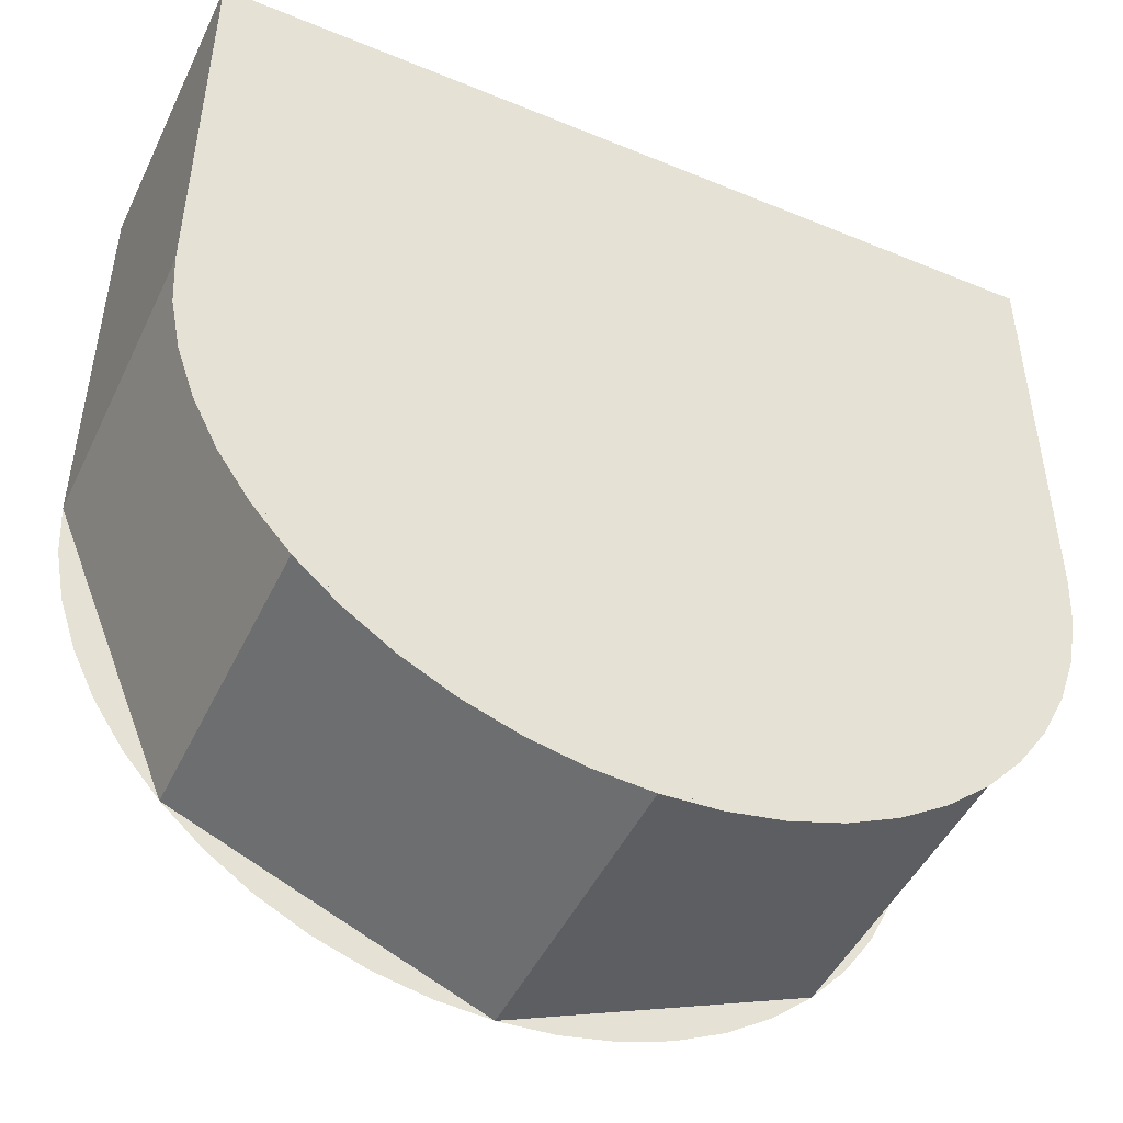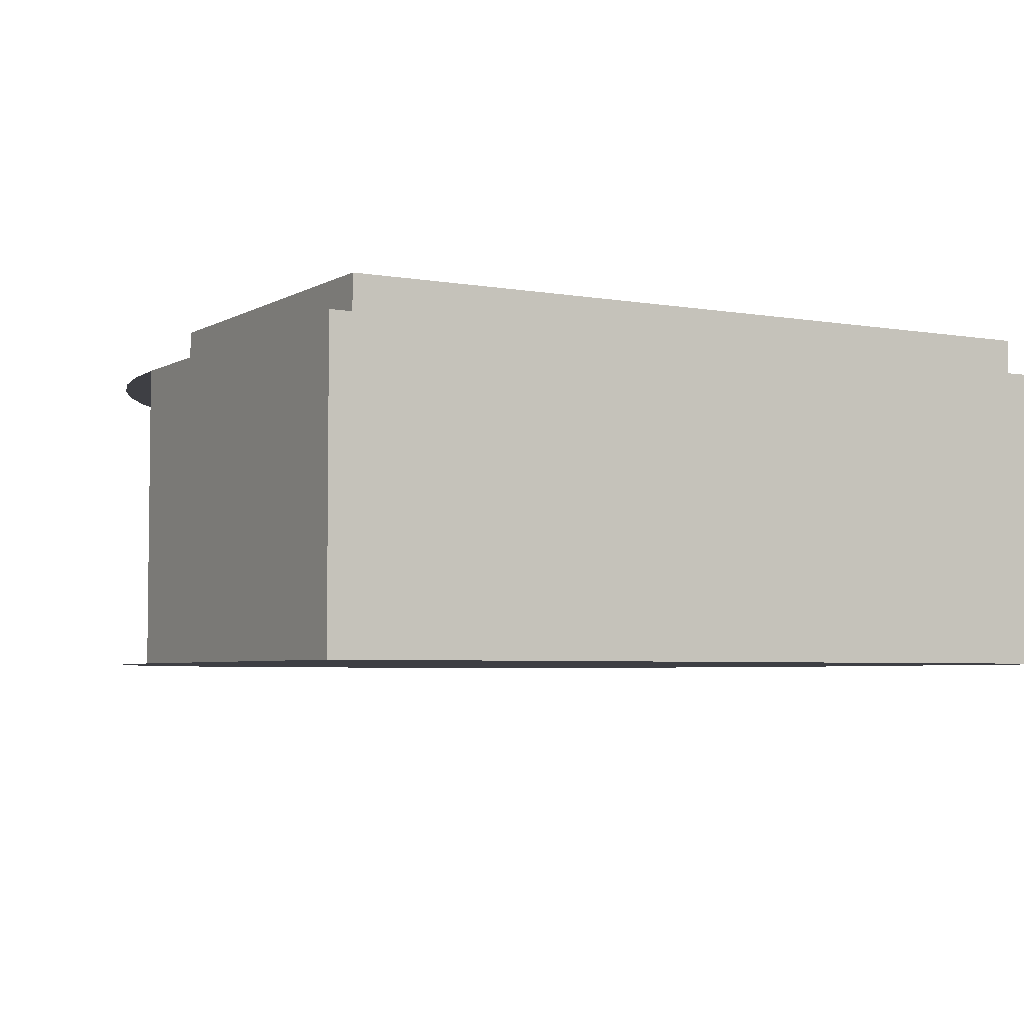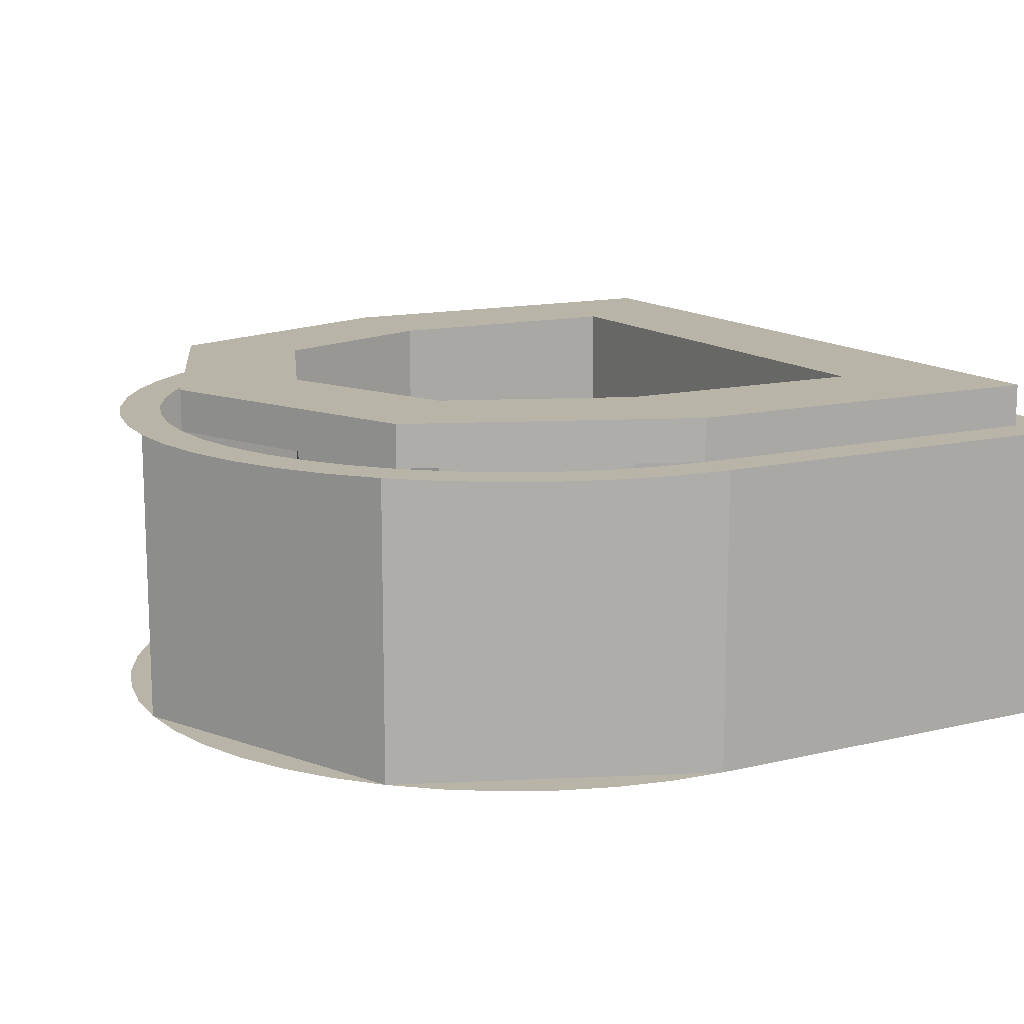
<metadata>
{"format":"obj","ext":"obj","renderer":"f3d","projection":"perspective","resolution":1024,"background":"white","views":[{"elev":-47.7,"azim":-24.9,"up":"+Z"},{"elev":-4.5,"azim":-30.0,"up":"+Y"},{"elev":13.2,"azim":-118.6,"up":"+Y"}]}
</metadata>
<code>
v -0.45 0.4 0
v -0.45 0.4 0.45
v -0.3 0.4 0.3
v -0.3 0.4 0
v -0.45 0.4 0.45
v 0.45 0.4 0.45
v 0.3 0.4 0.3
v -0.3 0.4 0.3
v 0.45 0.4 0.45
v 0.45 0.4 0
v 0.3 0.4 0
v 0.3 0.4 0.3
v 0.45 0.4 0
v 0.3182 0.4 -0.3182
v 0.2121 0.4 -0.2121
v 0.3 0.4 0
v 0.3182 0.4 -0.3182
v 0 0.4 -0.45
v 0 0.4 -0.3
v 0.2121 0.4 -0.2121
v 0 0.4 -0.45
v -0.3182 0.4 -0.3182
v -0.2121 0.4 -0.2121
v 0 0.4 -0.3
v -0.3182 0.4 -0.3182
v -0.45 0.4 0
v -0.3 0.4 0
v -0.2121 0.4 -0.2121
v 0.3 0.2 0.3
v 0.3 0.2 0
v -0.3 0.2 0
v -0.3 0.2 0.3
v -0.3 0.2 0.3
v -0.3 0.2 0
v -0.3 0.4 0
v -0.3 0.4 0.3
v 0.3 0.2 0
v 0.3 0.2 0.3
v 0.3 0.4 0.3
v 0.3 0.4 0
v 0.3 0.2 0.3
v -0.3 0.2 0.3
v -0.3 0.4 0.3
v 0.3 0.4 0.3
v 0.2121 0.2 -0.2121
v 0.3 0.2 0
v 0.3 0.4 0
v 0.2121 0.4 -0.2121
v 0 0.2 -0.3
v 0.2121 0.2 -0.2121
v 0.2121 0.4 -0.2121
v 0 0.4 -0.3
v -0.2121 0.2 -0.2121
v 0 0.2 -0.3
v 0 0.4 -0.3
v -0.2121 0.4 -0.2121
v -0.3 0.2 0
v -0.2121 0.2 -0.2121
v -0.2121 0.4 -0.2121
v -0.3 0.4 0
v 0.2121 0.2 -0.2121
v 0 0.2 -0.3
v -0.2121 0.2 -0.2121
v 0.2121 0.2 -0.2121
v -0.2121 0.2 -0.2121
v -0.3 0.2 0
v 0.3 0.2 0
v -0.45 0.35 0.45
v 0.45 0.35 0.45
v 0.45 0.4 0.45
v -0.45 0.4 0.45
v 0.45 0.35 0.45
v 0.45 0.35 0
v 0.45 0.4 0
v 0.45 0.4 0.45
v -0.45 0.4 0.45
v -0.45 0.4 0
v -0.45 0.35 0
v -0.45 0.35 0.45
v 0.3182 0.35 -0.3182
v 0.45 0.35 0
v 0.45 0.4 0
v 0.3182 0.4 -0.3182
v 0 0.35 -0.45
v 0.3182 0.35 -0.3182
v 0.3182 0.4 -0.3182
v 0 0.4 -0.45
v -0.3182 0.35 -0.3182
v 0 0.35 -0.45
v 0 0.4 -0.45
v -0.3182 0.4 -0.3182
v -0.45 0.35 0
v -0.3182 0.35 -0.3182
v -0.3182 0.4 -0.3182
v -0.45 0.4 0
v -0.5 0.35 0
v -0.5 0.35 0.5
v -0.45 0.35 0.45
v -0.45 0.35 0
v -0.5 0.35 0.5
v 0.5 0.35 0.5
v 0.45 0.35 0.45
v -0.45 0.35 0.45
v 0.5 0.35 0.5
v 0.5 0.35 0
v 0.45 0.35 0
v 0.45 0.35 0.45
v 0.45 0.35 0
v 0.5 0.35 0
v 0.4957 0.35 -0.06525
v 0.4461 0.35 -0.05872
v 0.4461 0.35 -0.05872
v 0.4957 0.35 -0.06525
v 0.4829 0.35 -0.1294
v 0.4347 0.35 -0.1165
v 0.4347 0.35 -0.1165
v 0.4829 0.35 -0.1294
v 0.462 0.35 -0.1913
v 0.4158 0.35 -0.1722
v 0.4158 0.35 -0.1722
v 0.462 0.35 -0.1913
v 0.433 0.35 -0.25
v 0.3897 0.35 -0.225
v 0.3897 0.35 -0.225
v 0.433 0.35 -0.25
v 0.3967 0.35 -0.3044
v 0.357 0.35 -0.274
v 0.357 0.35 -0.274
v 0.3967 0.35 -0.3044
v 0.3535 0.35 -0.3535
v 0.3182 0.35 -0.3182
v 0.3182 0.35 -0.3182
v 0.3535 0.35 -0.3535
v 0.3044 0.35 -0.3967
v 0.274 0.35 -0.357
v 0.274 0.35 -0.357
v 0.3044 0.35 -0.3967
v 0.25 0.35 -0.433
v 0.225 0.35 -0.3897
v 0.225 0.35 -0.3897
v 0.25 0.35 -0.433
v 0.1913 0.35 -0.462
v 0.1722 0.35 -0.4158
v 0.1722 0.35 -0.4158
v 0.1913 0.35 -0.462
v 0.1294 0.35 -0.4829
v 0.1165 0.35 -0.4347
v 0.1165 0.35 -0.4347
v 0.1294 0.35 -0.4829
v 0.06525 0.35 -0.4957
v 0.05872 0.35 -0.4461
v 0.05872 0.35 -0.4461
v 0.06525 0.35 -0.4957
v 0 0.35 -0.5
v 0 0.35 -0.45
v 0 0.35 -0.45
v 0 0.35 -0.5
v -0.06525 0.35 -0.4957
v -0.05872 0.35 -0.4461
v -0.05872 0.35 -0.4461
v -0.06525 0.35 -0.4957
v -0.1294 0.35 -0.4829
v -0.1165 0.35 -0.4347
v -0.1165 0.35 -0.4347
v -0.1294 0.35 -0.4829
v -0.1913 0.35 -0.462
v -0.1722 0.35 -0.4158
v -0.1722 0.35 -0.4158
v -0.1913 0.35 -0.462
v -0.25 0.35 -0.433
v -0.225 0.35 -0.3897
v -0.225 0.35 -0.3897
v -0.25 0.35 -0.433
v -0.3044 0.35 -0.3967
v -0.274 0.35 -0.357
v -0.274 0.35 -0.357
v -0.3044 0.35 -0.3967
v -0.3535 0.35 -0.3535
v -0.3182 0.35 -0.3182
v -0.3182 0.35 -0.3182
v -0.3535 0.35 -0.3535
v -0.3967 0.35 -0.3044
v -0.357 0.35 -0.274
v -0.357 0.35 -0.274
v -0.3967 0.35 -0.3044
v -0.433 0.35 -0.25
v -0.3897 0.35 -0.225
v -0.3897 0.35 -0.225
v -0.433 0.35 -0.25
v -0.462 0.35 -0.1913
v -0.4158 0.35 -0.1722
v -0.4158 0.35 -0.1722
v -0.462 0.35 -0.1913
v -0.4829 0.35 -0.1294
v -0.4347 0.35 -0.1165
v -0.4347 0.35 -0.1165
v -0.4829 0.35 -0.1294
v -0.4957 0.35 -0.06525
v -0.4461 0.35 -0.05872
v -0.4461 0.35 -0.05872
v -0.4957 0.35 -0.06525
v -0.5 0.35 0
v -0.45 0.35 0
v 0.5 0.35 0.5
v -0.5 0.35 0.5
v -0.5 0 0.5
v 0.5 0 0.5
v -0.5 0.35 0.5
v -0.5 0.35 0
v -0.5 0 0
v -0.5 0 0.5
v 0.5 0 0.5
v 0.5 0 0
v 0.5 0.35 0
v 0.5 0.35 0.5
v 0.3535 0 -0.3535
v 0.5 0 0
v 0.5 0.35 0
v 0.3535 0.35 -0.3535
v 0 0 -0.5
v 0.3535 0 -0.3535
v 0.3535 0.35 -0.3535
v 0 0.35 -0.5
v -0.3535 0 -0.3535
v 0 0 -0.5
v 0 0.35 -0.5
v -0.3535 0.35 -0.3535
v -0.5 0 0
v -0.3535 0 -0.3535
v -0.3535 0.35 -0.3535
v -0.5 0.35 0
v 0 0 -0.125
v 0.085 0 -0.125
v 0.0601 0 -0.0649
v 0 0 -0.125
v 0.0601 0 -0.0649
v 0 0 -0.04
v 0 0 -0.125
v 0 0 -0.04
v -0.0601 0 -0.0649
v 0 0 -0.125
v -0.0601 0 -0.0649
v -0.085 0 -0.125
v 0 0 -0.125
v -0.085 0 -0.125
v -0.0601 0 -0.1851
v 0 0 -0.125
v -0.0601 0 -0.1851
v 0 0 -0.21
v 0 0 -0.125
v 0 0 -0.21
v 0.0601 0 -0.1851
v 0 0 -0.125
v 0.0601 0 -0.1851
v 0.085 0 -0.125
v 0.1202 0 -0.125
v 0.085 0 -0.125
v 0.0601 0 -0.1851
v 0.1202 0 -0.125
v 0.0601 0 -0.06489
v 0.085 0 -0.125
v 0 0 -0.004791
v 0 0 -0.04
v 0.0601 0 -0.06489
v 0 0 -0.004791
v -0.0601 0 -0.06489
v 0 0 -0.04
v -0.1202 0 -0.125
v -0.085 0 -0.125
v -0.0601 0 -0.06489
v -0.1202 0 -0.125
v -0.0601 0 -0.1851
v -0.085 0 -0.125
v 0 0 -0.2452
v 0 0 -0.21
v -0.0601 0 -0.1851
v 0 0 -0.2452
v 0.0601 0 -0.1851
v 0 0 -0.21
v 0.125 0 -0.125
v 0.08839 0 -0.03661
v 0 0 0
v -0.125 0 -0.125
v -0.08839 0 -0.03661
v 0 0 0
v -0.125 0 -0.125
v -0.08839 0 -0.2134
v 0 0 -0.25
v 0.125 0 -0.125
v 0.08839 0 -0.2134
v 0 0 -0.25
v 0.125 0 0
v 0.08839 0 -0.03661
v 0.125 0 -0.125
v 0.125 0 0
v 0 0 0
v 0.08839 0 -0.03661
v -0.125 0 0
v -0.08839 0 -0.03661
v 0 0 0
v -0.125 0 0
v -0.125 0 -0.125
v -0.08839 0 -0.03661
v -0.125 0 -0.25
v -0.08839 0 -0.2134
v -0.125 0 -0.125
v -0.125 0 -0.25
v 0 0 -0.25
v -0.08839 0 -0.2134
v 0.125 0 -0.25
v 0.08839 0 -0.2134
v 0 0 -0.25
v 0.125 0 -0.25
v 0.125 0 -0.125
v 0.08839 0 -0.2134
v 0.5 0 0
v 0.4957 0 -0.06525
v 0.4829 0 -0.1294
v 0.462 0 -0.1913
v 0 0 -0.5
v -0.06525 0 -0.4957
v -0.1294 0 -0.4829
v -0.1913 0 -0.462
v 0.1913 0 -0.4619
v 0.1294 0 -0.4829
v 0.06527 0 -0.4957
v -5e-06 0 -0.5
v 0.3536 0 -0.3536
v 0.3044 0 -0.3967
v 0.25 0 -0.433
v 0.1913 0 -0.462
v 0.4619 0 -0.1913
v 0.433 0 -0.25
v 0.3967 0 -0.3044
v 0.3536 0 -0.3536
v -0.4619 0 -0.1913
v -0.4829 0 -0.1294
v -0.4957 0 -0.06527
v -0.5 0 5e-06
v -0.3536 0 -0.3536
v -0.3967 0 -0.3044
v -0.433 0 -0.25
v -0.462 0 -0.1913
v -0.1913 0 -0.4619
v -0.25 0 -0.433
v -0.3044 0 -0.3967
v -0.3536 0 -0.3536
v 0.0601 0 -0.06489
v 0.1202 0 -0.125
v 0.125 0 -0.125
v 0.0601 0 -0.06489
v 0.125 0 -0.125
v 0 0 0
v 0.0601 0 -0.06489
v 0 0 0
v 0 0 -0.00479
v -0.0601 0 -0.06489
v 0 0 -0.00479
v 0 0 0
v -0.0601 0 -0.06489
v 0 0 0
v -0.125 0 -0.125
v -0.0601 0 -0.06489
v -0.125 0 -0.125
v -0.1202 0 -0.125
v -0.0601 0 -0.1851
v -0.1202 0 -0.125
v -0.125 0 -0.125
v -0.0601 0 -0.1851
v -0.125 0 -0.125
v 0 0 -0.25
v -0.0601 0 -0.1851
v 0 0 -0.25
v 0 0 -0.2452
v 0.0601 0 -0.1851
v 0 0 -0.2452
v 0 0 -0.25
v 0.0601 0 -0.1851
v 0 0 -0.25
v 0.125 0 -0.125
v 0.0601 0 -0.1851
v 0.125 0 -0.125
v 0.1202 0 -0.125
v -0.4091 0 0.3505
v -0.4207 0 0.475
v -0.4708 0 0.475
v -0.4583 0 0.3407
v -0.4091 0 0.3505
v -0.4583 0 0.3407
v -0.4369 0 0.2075
v -0.3898 0 0.2269
v -0.3619 0 0.105
v -0.3898 0 0.2269
v -0.4369 0 0.2075
v -0.4058 0 0.07624
v -0.3619 0 0.105
v -0.4058 0 0.07624
v -0.3633 0 -0.05175
v -0.324 0 -0.01421
v -0.274 0 -0.1288
v -0.324 0 -0.01421
v -0.3633 0 -0.05175
v -0.3065 0 -0.1741
v -0.274 0 -0.1288
v -0.3065 0 -0.1741
v -0.231 0 -0.2859
v -0.2078 0 -0.2349
v -0.1185 0 -0.3225
v -0.2078 0 -0.2349
v -0.231 0 -0.2859
v -0.1295 0 -0.3748
v -0.1185 0 -0.3225
v -0.1295 0 -0.3748
v 0 0 -0.4125
v 0 0 -0.3625
v 0.4091 0 0.3505
v 0.4583 0 0.3407
v 0.4708 0 0.475
v 0.4207 0 0.475
v 0.4091 0 0.3505
v 0.3898 0 0.2269
v 0.4369 0 0.2075
v 0.4583 0 0.3407
v 0.3619 0 0.105
v 0.4058 0 0.07624
v 0.4369 0 0.2075
v 0.3898 0 0.2269
v 0.3619 0 0.105
v 0.324 0 -0.01421
v 0.3633 0 -0.05175
v 0.4058 0 0.07624
v 0.274 0 -0.1288
v 0.3065 0 -0.1741
v 0.3633 0 -0.05175
v 0.324 0 -0.01421
v 0.274 0 -0.1288
v 0.2078 0 -0.2349
v 0.231 0 -0.2859
v 0.3065 0 -0.1741
v 0.1185 0 -0.3225
v 0.1295 0 -0.3748
v 0.231 0 -0.2859
v 0.2078 0 -0.2349
v 0.1185 0 -0.3225
v 0 0 -0.3625
v 0 0 -0.4125
v 0.1295 0 -0.3748
v -0.5 0 0.5
v -0.5 0 0
v -0.4583 0 0.3407
v -0.4708 0 0.475
v -0.5 0 0.5
v -0.4708 0 0.475
v -0.4207 0 0.475
v -0.5 0 0.5
v -0.4207 0 0.475
v 0.4207 0 0.475
v 0.5 0 0.5
v 0.5 0 0.5
v 0.4207 0 0.475
v 0.4708 0 0.475
v 0.5 0 0.5
v 0.4708 0 0.475
v 0.4583 0 0.3407
v 0.5 0 0
v -0.4091 0 0.3505
v 0.4091 0 0.3505
v 0.4207 0 0.475
v -0.4207 0 0.475
v -0.4091 0 0.3505
v 0 0 0
v 0.4091 0 0.3505
v -0.125 0 0
v 0 0 0
v -0.4091 0 0.3505
v -0.3898 0 0.2269
v -0.125 0 0
v -0.3898 0 0.2269
v -0.3619 0 0.105
v -0.324 0 -0.01421
v -0.125 0 0
v -0.324 0 -0.01421
v -0.274 0 -0.1288
v -0.125 0 -0.125
v 0.125 0 0
v 0.3898 0 0.2269
v 0.4091 0 0.3505
v 0 0 0
v 0.125 0 0
v 0.324 0 -0.01421
v 0.3619 0 0.105
v 0.3898 0 0.2269
v 0.125 0 0
v 0.125 0 -0.125
v 0.274 0 -0.1288
v 0.324 0 -0.01421
v -0.125 0 -0.25
v -0.125 0 -0.125
v -0.274 0 -0.1288
v -0.2078 0 -0.2349
v -0.125 0 -0.25
v -0.2078 0 -0.2349
v -0.1185 0 -0.3225
v 0 0 -0.3625
v -0.125 0 -0.25
v 0 0 -0.3625
v 0 0 -0.25
v 0.125 0 -0.25
v 0.2078 0 -0.2349
v 0.274 0 -0.1288
v 0.125 0 -0.125
v 0.125 0 -0.25
v 0 0 -0.3625
v 0.1185 0 -0.3225
v 0.2078 0 -0.2349
v 0.125 0 -0.25
v 0 0 -0.25
v 0 0 -0.3625
v -0.5 0 0
v -0.4369 0 0.2075
v -0.4583 0 0.3407
v -0.5 0 0
v -0.4058 0 0.07624
v -0.4369 0 0.2075
v -0.5 0 0
v -0.3633 0 -0.05175
v -0.4058 0 0.07624
v -0.5 0 0
v -0.462 0 -0.1913
v -0.3065 0 -0.1741
v -0.3633 0 -0.05175
v 0.5 0 0
v 0.4583 0 0.3407
v 0.4369 0 0.2075
v 0.5 0 0
v 0.4369 0 0.2075
v 0.4058 0 0.07624
v 0.5 0 0
v 0.4058 0 0.07624
v 0.3633 0 -0.05175
v 0.5 0 0
v 0.3633 0 -0.05175
v 0.3065 0 -0.1741
v 0.462 0 -0.1913
v -0.3535 0 -0.3535
v -0.231 0 -0.2859
v -0.3065 0 -0.1741
v -0.462 0 -0.1913
v -0.3535 0 -0.3535
v -0.1913 0 -0.462
v -0.1295 0 -0.3748
v -0.231 0 -0.2859
v 0.3535 0 -0.3535
v 0.462 0 -0.1913
v 0.3065 0 -0.1741
v 0.231 0 -0.2859
v 0.3535 0 -0.3535
v 0.231 0 -0.2859
v 0.1295 0 -0.3748
v 0.1913 0 -0.462
v 0 0 -0.5
v 0 0 -0.4125
v -0.1295 0 -0.3748
v -0.1913 0 -0.462
v 0 0 -0.5
v 0.1913 0 -0.462
v 0.1295 0 -0.3748
v 0 0 -0.4125
g mesh933122
f 1 2 3
f 3 4 1
f 5 6 7
f 7 8 5
f 9 10 11
f 11 12 9
g mesh933123
f 13 14 15
f 15 16 13
f 17 18 19
f 19 20 17
f 21 22 23
f 23 24 21
f 25 26 27
f 27 28 25
g mesh933125
f 29 30 31
f 31 32 29
g mesh933126
f 33 34 35
f 35 36 33
g mesh933127
f 37 38 39
f 39 40 37
g mesh933128
f 41 42 43
f 43 44 41
g mesh933132
f 45 46 47
f 47 48 45
f 49 50 51
f 51 52 49
f 53 54 55
f 55 56 53
f 57 58 59
f 59 60 57
g mesh933136
f 61 62 63
f 64 65 66
f 66 67 64
g mesh933138
f 68 69 70
f 70 71 68
f 72 73 74
f 74 75 72
f 76 77 78
f 78 79 76
g mesh933142
f 80 82 81
f 82 80 83
f 84 86 85
f 86 84 87
f 88 90 89
f 90 88 91
f 92 94 93
f 94 92 95
f 96 97 98
f 98 99 96
f 100 101 102
f 102 103 100
f 104 105 106
f 106 107 104
g mesh933146
f 108 109 110
f 110 111 108
f 112 113 114
f 114 115 112
f 116 117 118
f 118 119 116
f 120 121 122
f 122 123 120
f 124 125 126
f 126 127 124
f 128 129 130
f 130 131 128
f 132 133 134
f 134 135 132
f 136 137 138
f 138 139 136
f 140 141 142
f 142 143 140
f 144 145 146
f 146 147 144
f 148 149 150
f 150 151 148
f 152 153 154
f 154 155 152
f 156 157 158
f 158 159 156
f 160 161 162
f 162 163 160
f 164 165 166
f 166 167 164
f 168 169 170
f 170 171 168
f 172 173 174
f 174 175 172
f 176 177 178
f 178 179 176
f 180 181 182
f 182 183 180
f 184 185 186
f 186 187 184
f 188 189 190
f 190 191 188
f 192 193 194
f 194 195 192
f 196 197 198
f 198 199 196
f 200 201 202
f 202 203 200
g mesh933147
f 204 205 206
f 206 207 204
f 208 209 210
f 210 211 208
f 212 213 214
f 214 215 212
g mesh933151
f 216 218 217
f 218 216 219
f 220 222 221
f 222 220 223
f 224 226 225
f 226 224 227
f 228 230 229
f 230 228 231
g mesh933156
f 232 233 234
f 235 236 237
f 238 239 240
f 241 242 243
f 244 245 246
f 247 248 249
f 250 251 252
f 253 254 255
g mesh933158
f 256 257 258
f 259 260 261
f 262 263 264
f 265 266 267
f 268 269 270
f 271 272 273
f 274 275 276
f 277 278 279
g mesh933160
f 280 281 282
g mesh933162
f 283 285 284
g mesh933164
f 286 287 288
g mesh933166
f 289 291 290
g mesh933168
f 292 293 294
f 295 296 297
f 298 299 300
f 301 302 303
f 304 305 306
f 307 308 309
f 310 311 312
f 313 314 315
g mesh933171
f 316 318 317
f 318 316 319
g mesh933173
f 320 322 321
f 322 320 323
g mesh933175
f 324 326 325
f 326 324 327
g mesh933177
f 328 330 329
f 330 328 331
g mesh933179
f 332 334 333
f 334 332 335
g mesh933181
f 336 338 337
f 338 336 339
g mesh933183
f 340 342 341
f 342 340 343
g mesh933185
f 344 346 345
f 346 344 347
f 348 349 350
f 351 352 353
f 354 355 356
f 357 358 359
f 360 361 362
f 363 364 365
f 366 367 368
f 369 370 371
f 372 373 374
f 375 376 377
f 378 379 380
f 381 382 383
f 384 385 386
f 386 387 384
f 388 389 390
f 390 391 388
f 392 393 394
f 394 395 392
f 396 397 398
f 398 399 396
f 400 401 402
f 402 403 400
f 404 405 406
f 406 407 404
f 408 409 410
f 410 411 408
f 412 413 414
f 414 415 412
f 416 417 418
f 418 419 416
f 420 421 422
f 422 423 420
f 424 425 426
f 426 427 424
f 428 429 430
f 430 431 428
f 432 433 434
f 434 435 432
f 436 437 438
f 438 439 436
f 440 441 442
f 442 443 440
f 444 445 446
f 446 447 444
f 448 449 450
f 450 451 448
f 452 453 454
f 455 456 457
f 457 458 455
f 459 460 461
f 462 463 464
f 464 465 462
f 466 467 468
f 468 469 466
f 470 471 472
f 473 474 475
f 475 476 473
f 477 478 479
f 479 480 477
f 481 482 483
f 483 484 481
f 485 486 487
f 487 488 485
f 489 490 491
f 491 492 489
f 493 494 495
f 495 496 493
f 497 498 499
f 499 500 497
f 501 502 503
f 503 504 501
f 505 506 507
f 508 509 510
f 510 511 508
f 512 513 514
f 514 515 512
f 516 517 518
f 519 520 521
f 522 523 524
f 525 526 527
f 528 529 530
f 530 531 528
f 532 533 534
f 535 536 537
f 538 539 540
f 541 542 543
f 543 544 541
f 545 546 547
f 547 548 545
f 549 550 551
f 551 552 549
f 553 554 555
f 555 556 553
f 557 558 559
f 559 560 557
f 561 562 563
f 563 564 561
f 565 566 567
f 567 568 565

</code>
